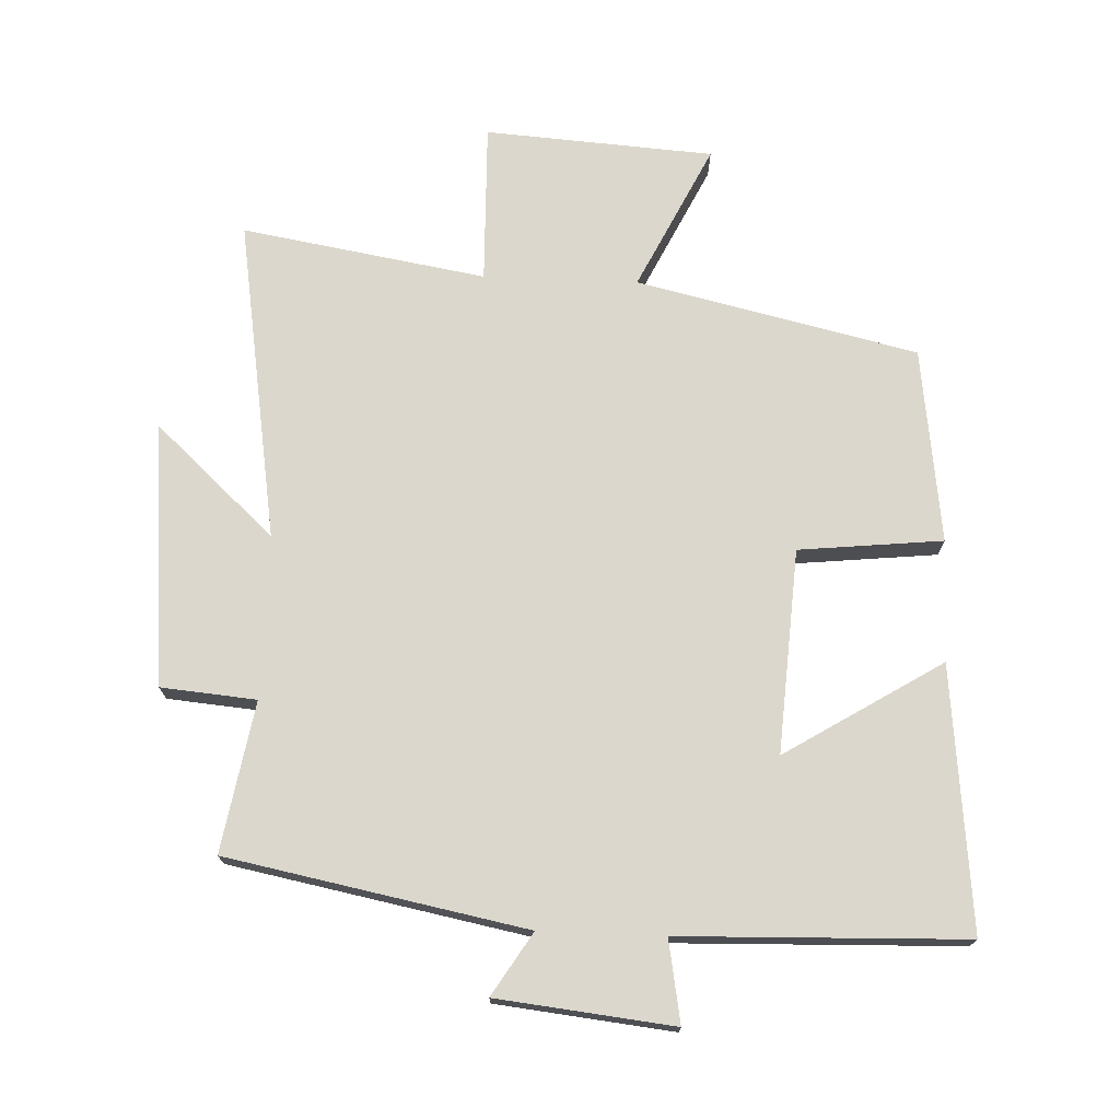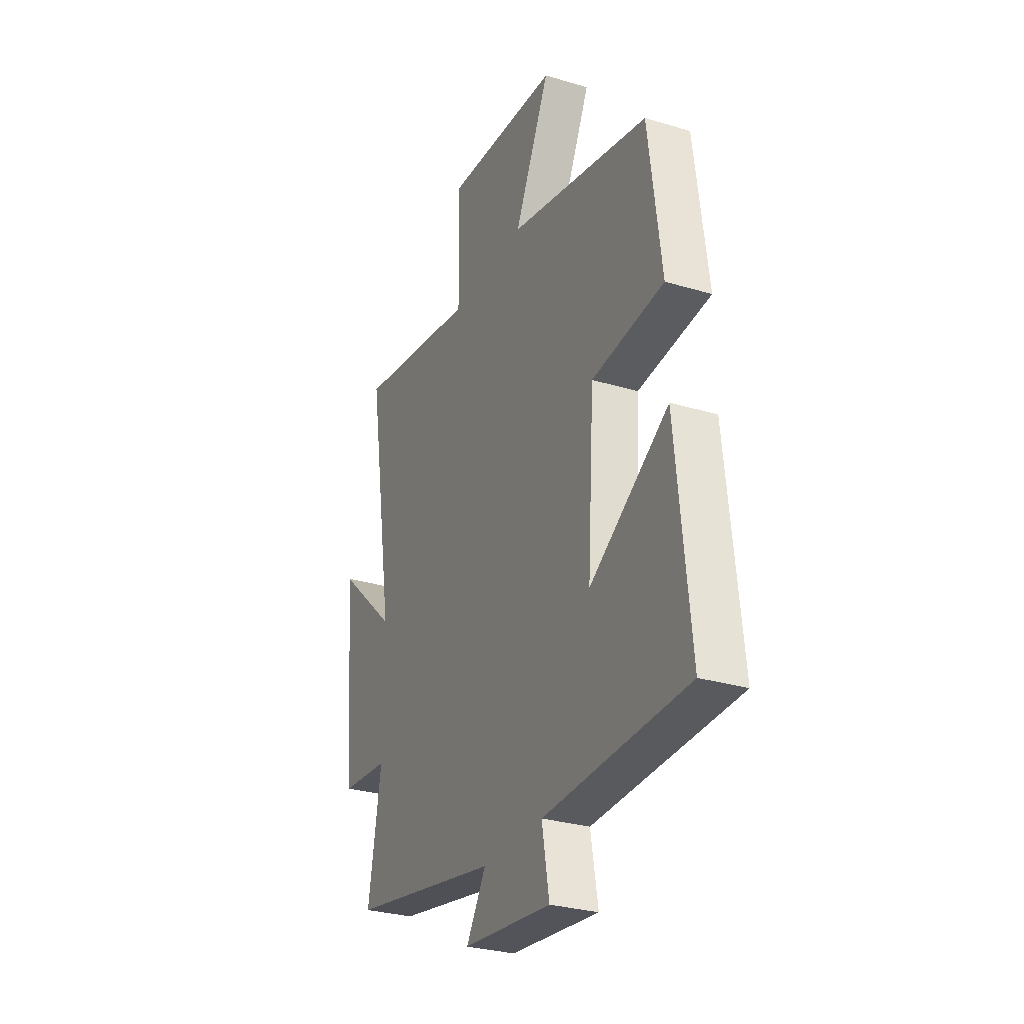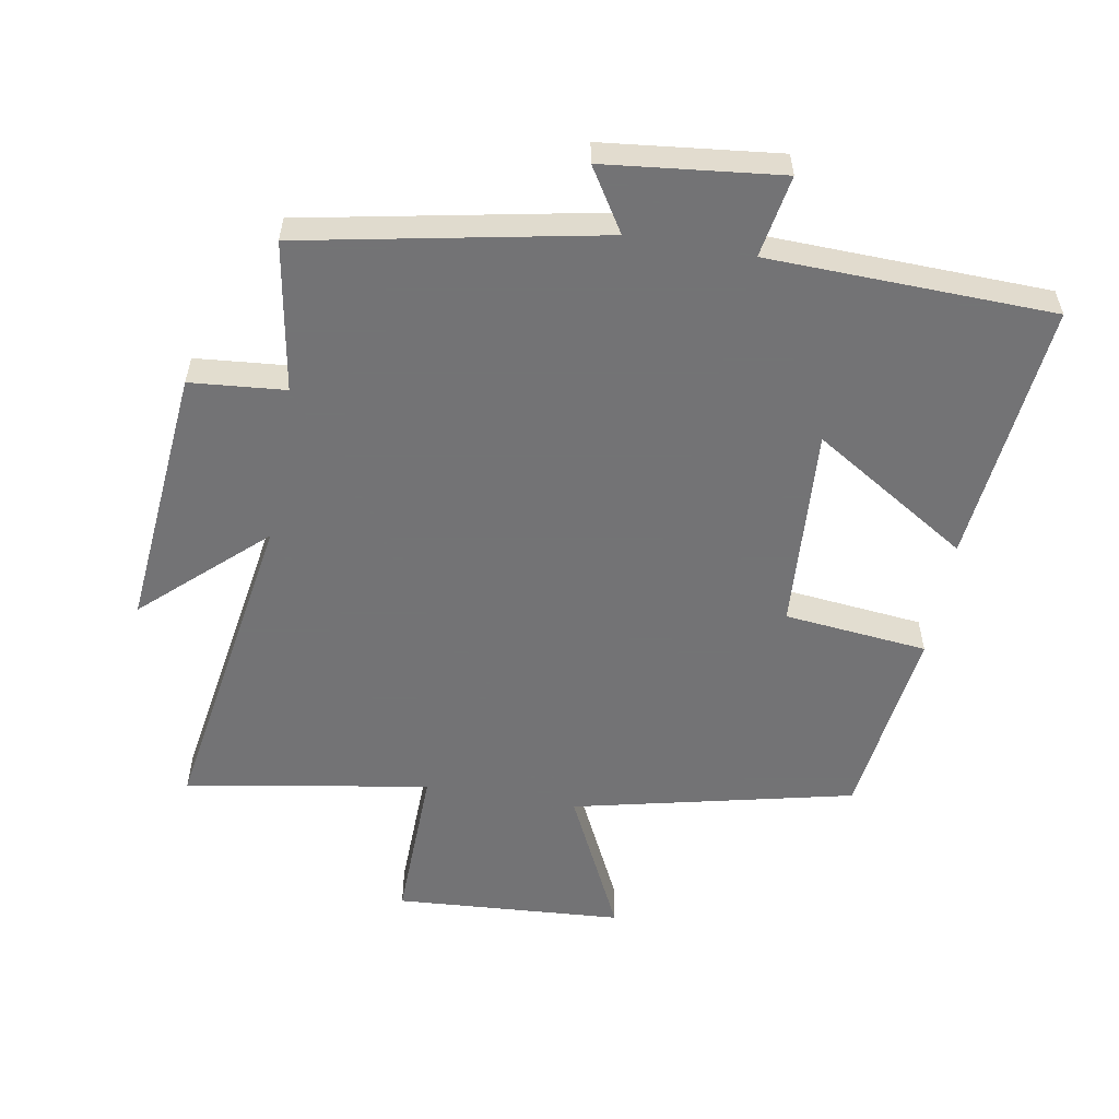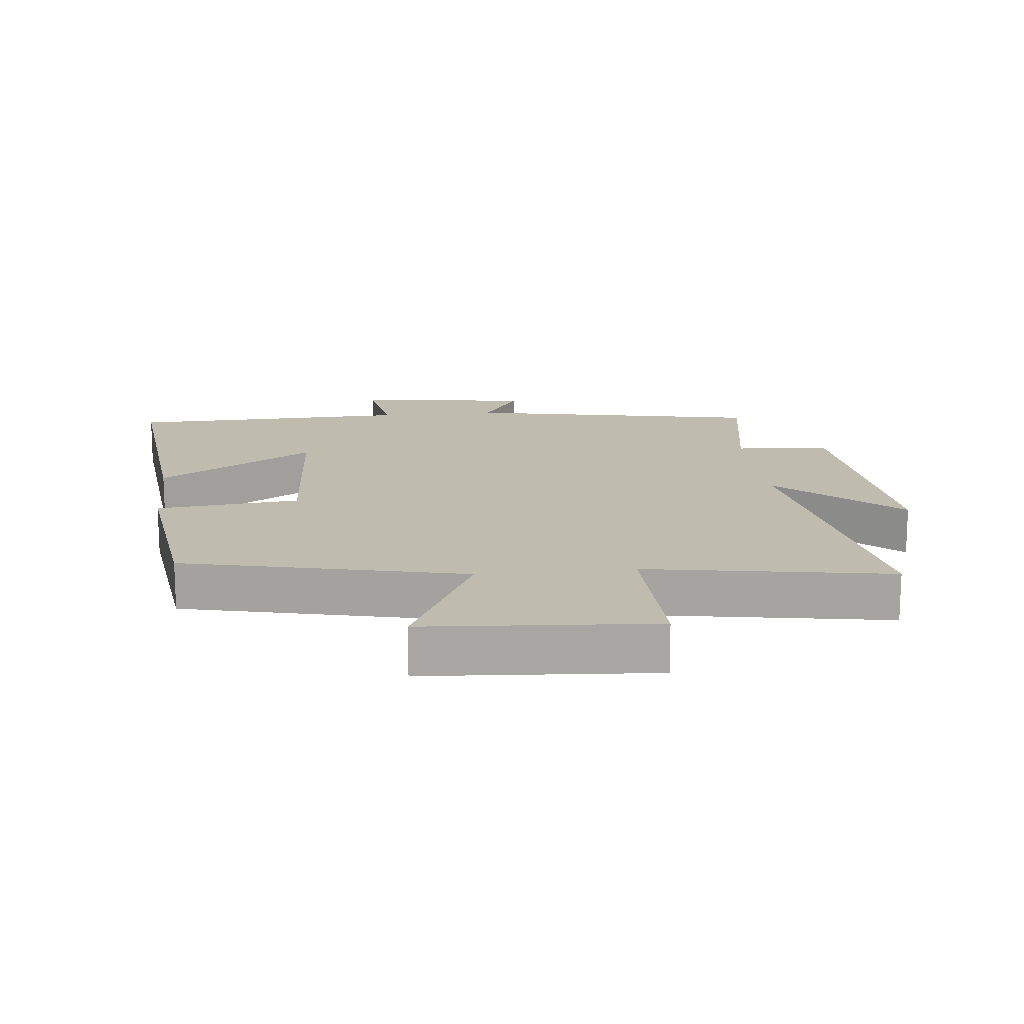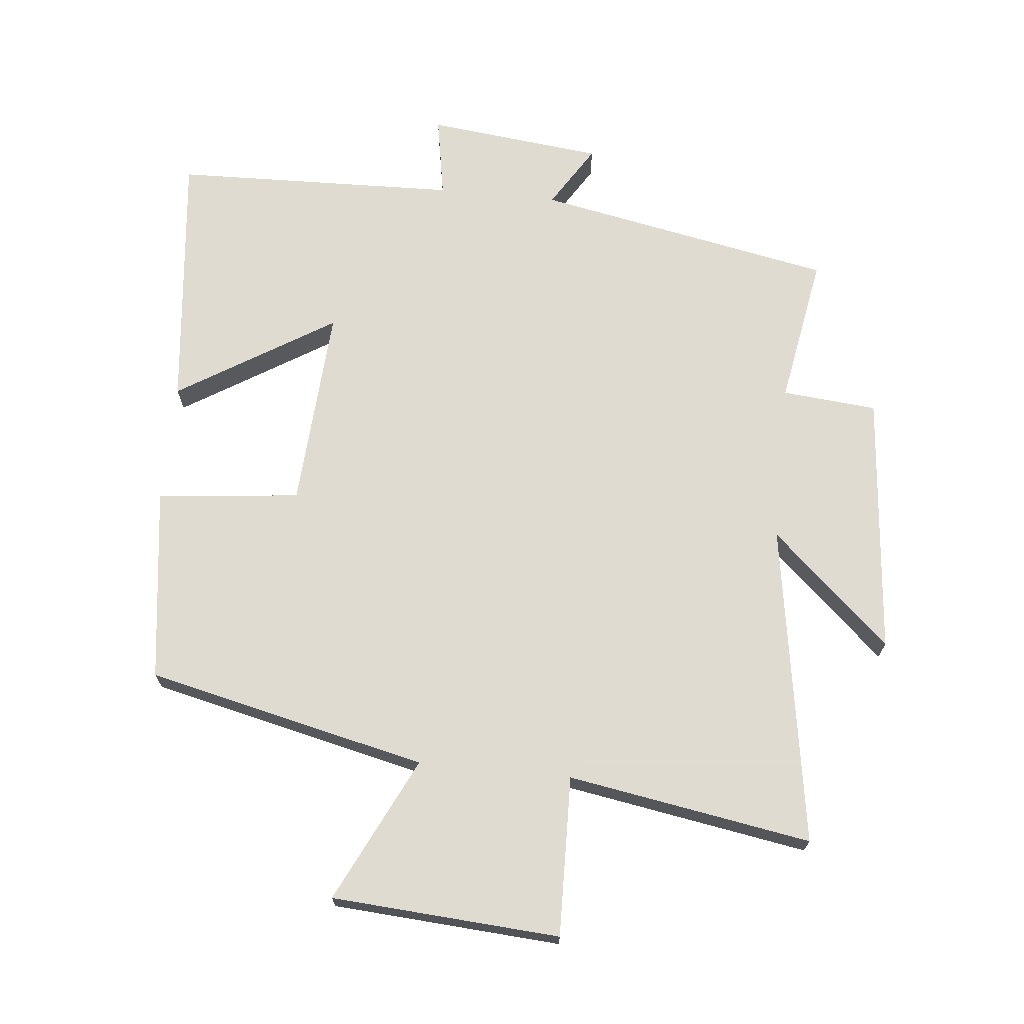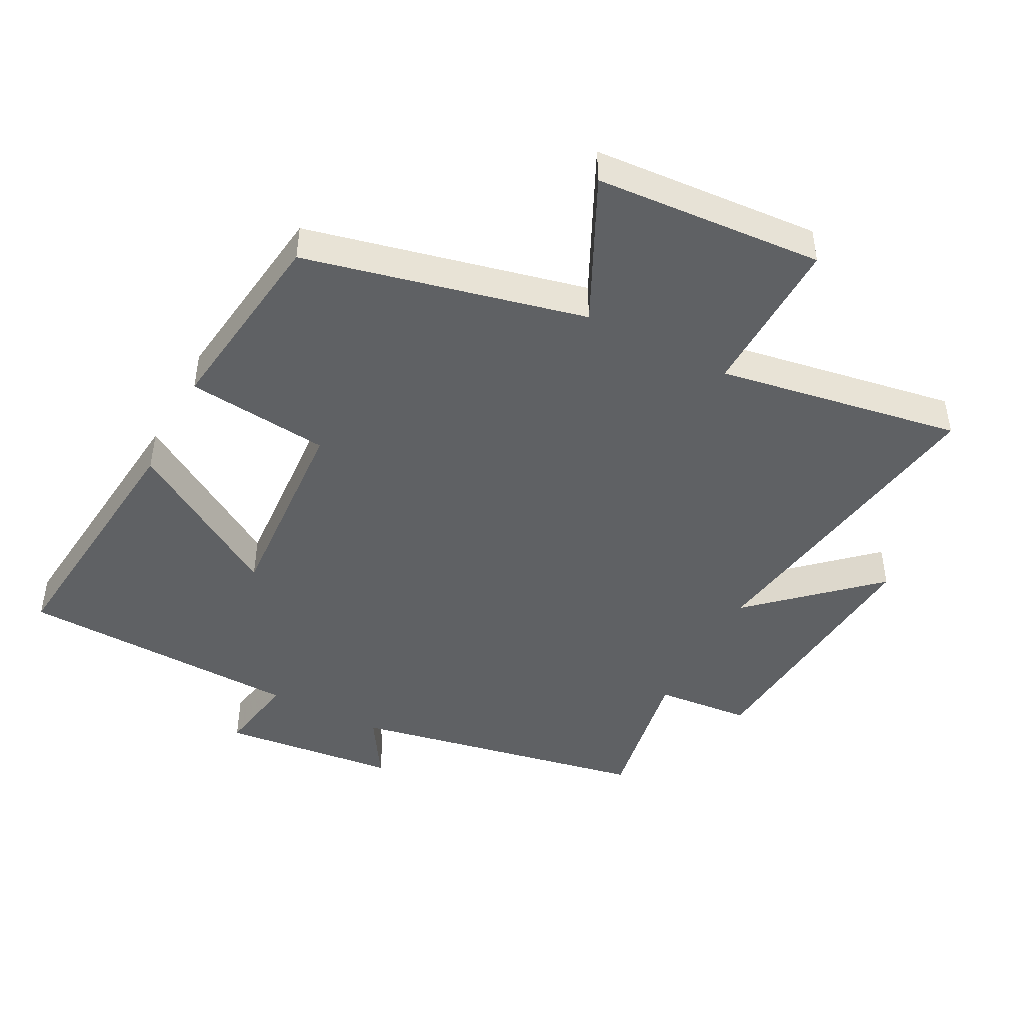
<metadata>
{"format":"obj","ext":"obj","renderer":"f3d","projection":"perspective","resolution":1024,"background":"white","views":[{"elev":72.9,"azim":-177.7,"up":"+Y"},{"elev":-29.5,"azim":-113.9,"up":"+Z"},{"elev":-56.0,"azim":170.0,"up":"+Y"},{"elev":15.9,"azim":-6.0,"up":"+Y"},{"elev":69.8,"azim":5.7,"up":"+Y"},{"elev":-45.9,"azim":-27.6,"up":"+Y"}]}
</metadata>
<code>
v -0.461 0.07 0.401
v -0.031 0.07 0.5
v -0.139 0.07 0.722
v 0.211 0.07 0.746
v 0.205 0.07 0.5
v 0.579 0.07 0.563
v 0.5 0.07 0.069
v 0.682 0.07 0.236
v 0.646 0.07 -0.168
v 0.5 0.07 -0.181
v 0.54 0.07 -0.411
v 0.083 0.07 -0.5
v 0.143 0.07 -0.596
v -0.127 0.07 -0.626
v -0.105 0.07 -0.5
v -0.542 0.07 -0.487
v -0.5 0.07 -0.084
v -0.26 0.07 -0.233
v -0.28 0.07 0.079
v -0.5 0.07 0.102
v -0.461 0 0.401
v -0.031 0 0.5
v -0.139 0 0.722
v 0.211 0 0.746
v 0.205 0 0.5
v 0.579 0 0.563
v 0.5 0 0.069
v 0.682 0 0.236
v 0.646 0 -0.168
v 0.5 0 -0.181
v 0.54 0 -0.411
v 0.083 0 -0.5
v 0.143 0 -0.596
v -0.127 0 -0.626
v -0.105 0 -0.5
v -0.542 0 -0.487
v -0.5 0 -0.084
v -0.26 0 -0.233
v -0.28 0 0.079
v -0.5 0 0.102
f 19 20 1 2
f 18 19 2
f 15 16 17 18
f 15 18 2
f 12 13 14 15
f 10 11 12 15
f 10 15 2
f 7 8 9 10
f 7 10 2 3
f 5 6 7
f 5 7 3
f 3 4 5
f 22 21 40 39
f 22 39 38
f 38 37 36 35
f 22 38 35
f 35 34 33 32
f 35 32 31 30
f 22 35 30
f 30 29 28 27
f 23 22 30 27
f 27 26 25
f 23 27 25
f 25 24 23
f 1 21 22 2
f 2 22 23 3
f 3 23 24 4
f 4 24 25 5
f 5 25 26 6
f 6 26 27 7
f 7 27 28 8
f 8 28 29 9
f 9 29 30 10
f 10 30 31 11
f 11 31 32 12
f 12 32 33 13
f 13 33 34 14
f 14 34 35 15
f 15 35 36 16
f 16 36 37 17
f 17 37 38 18
f 18 38 39 19
f 19 39 40 20
f 20 40 21 1

</code>
